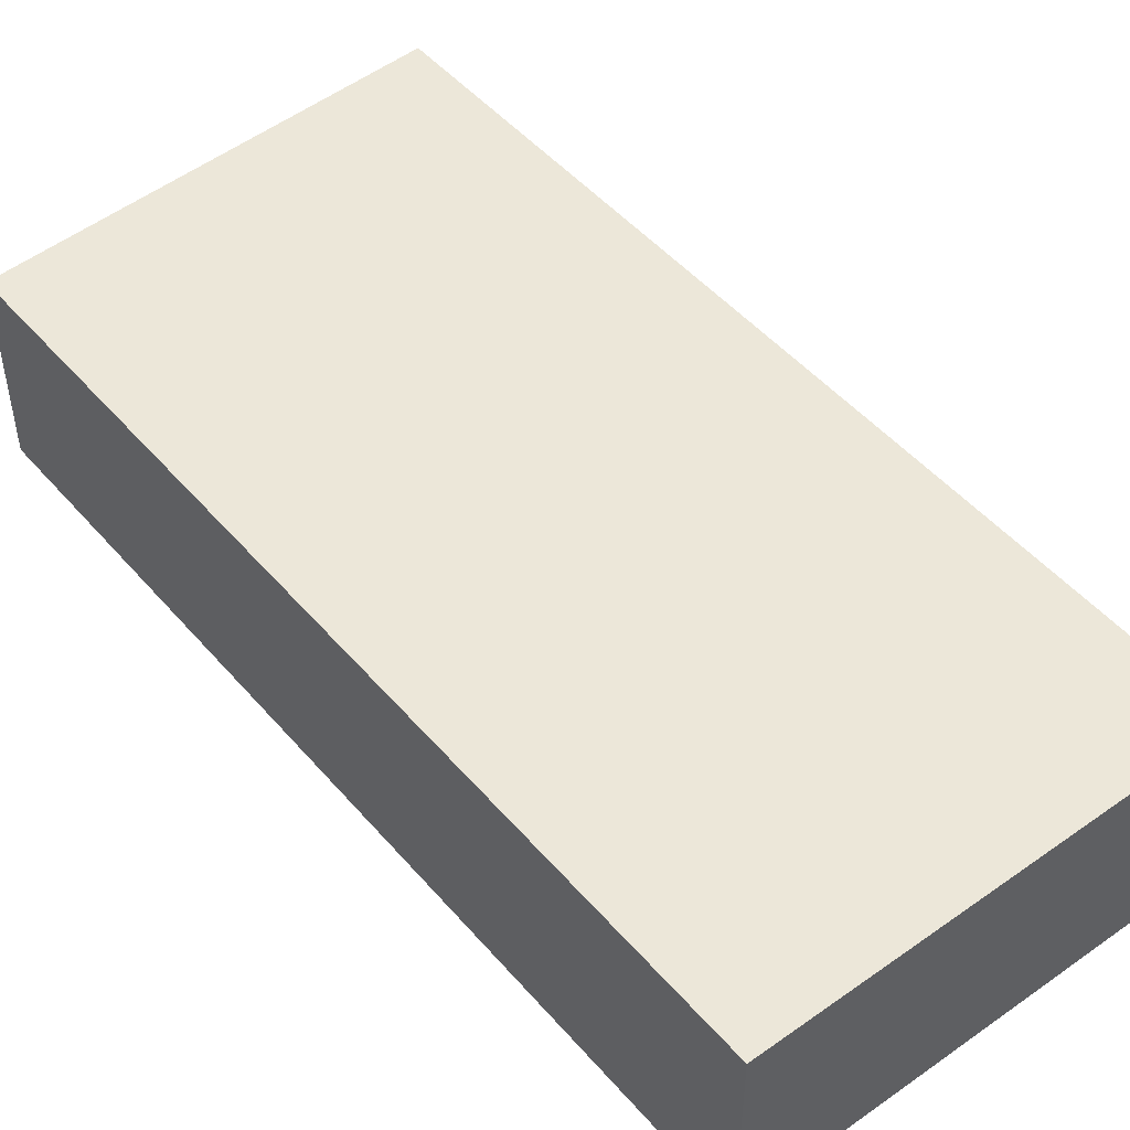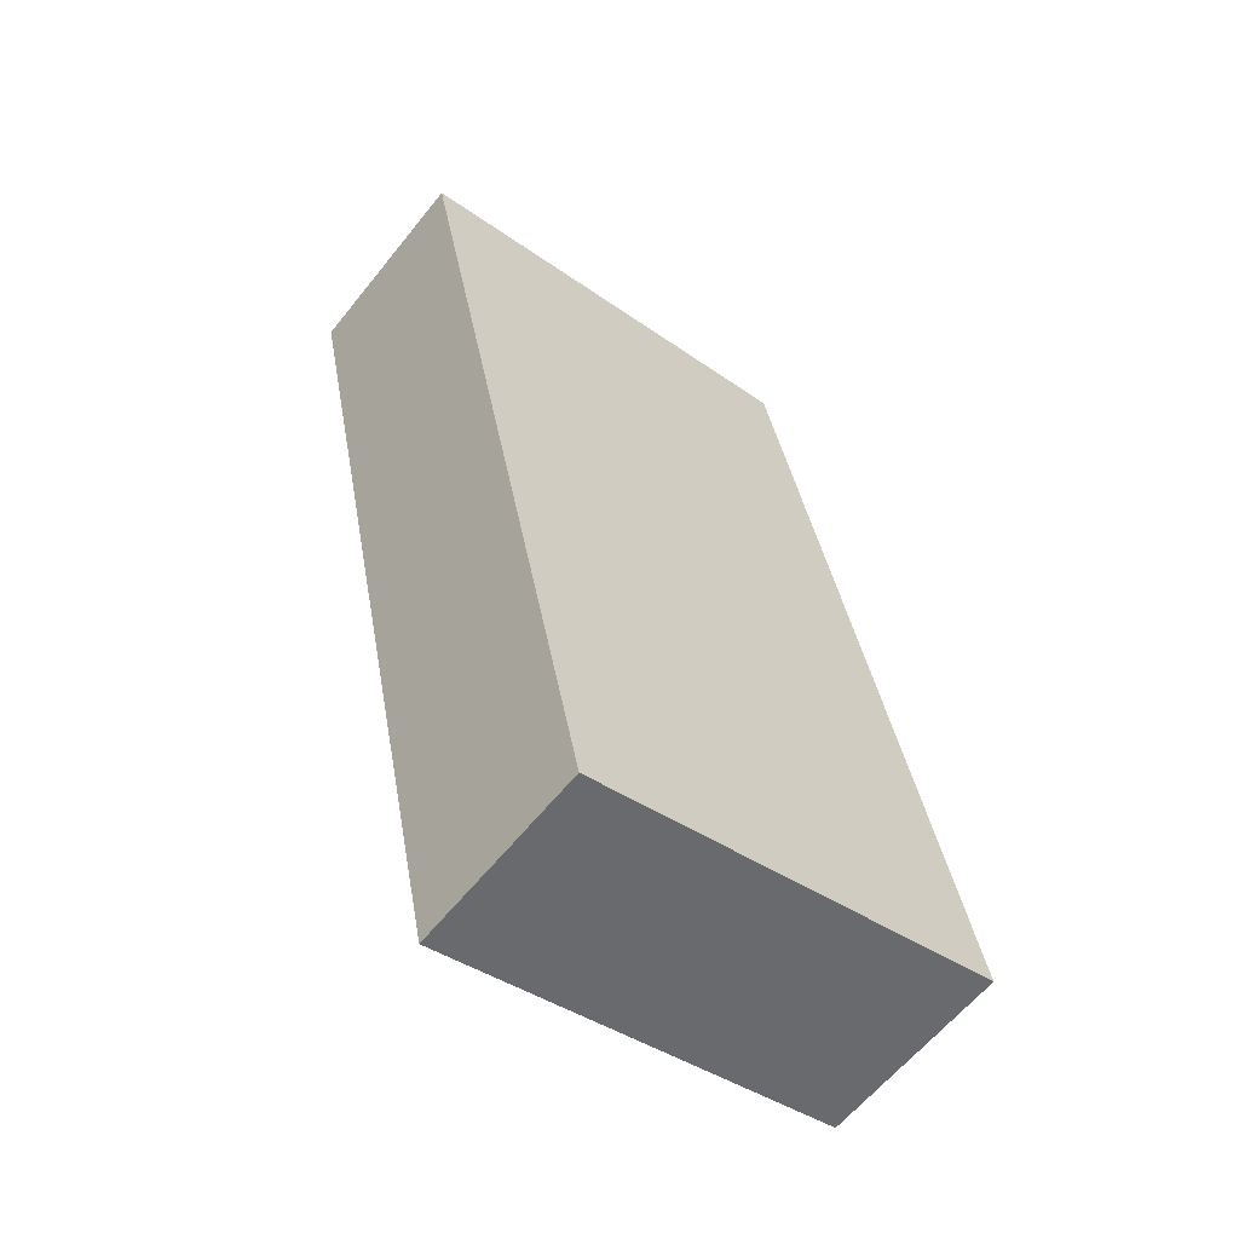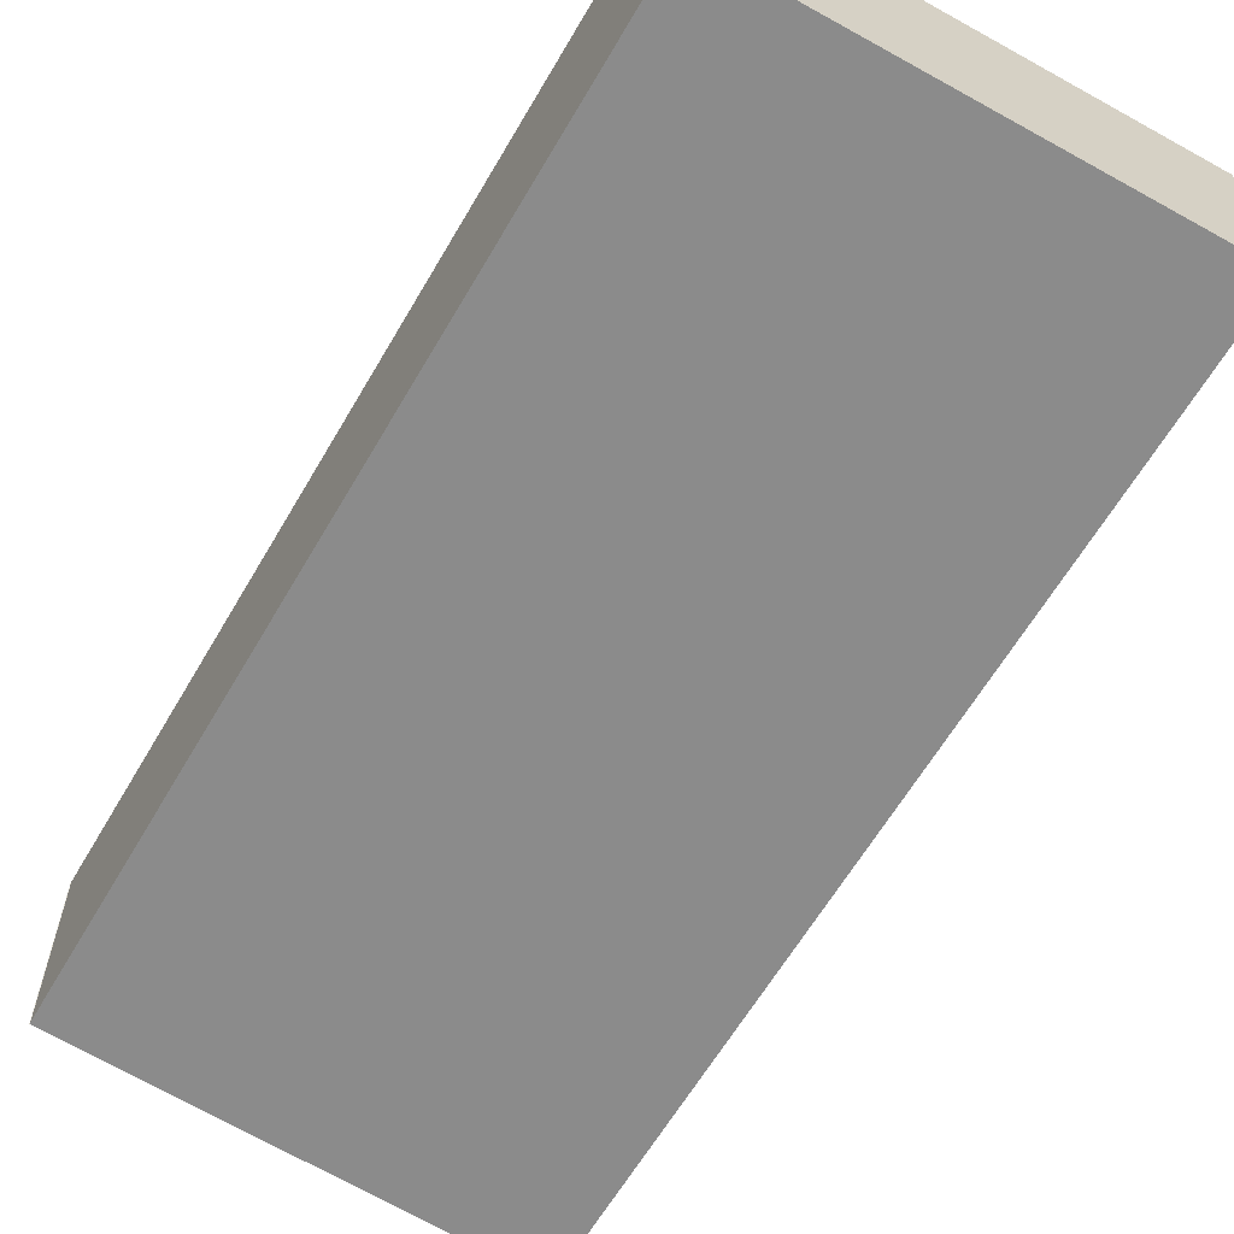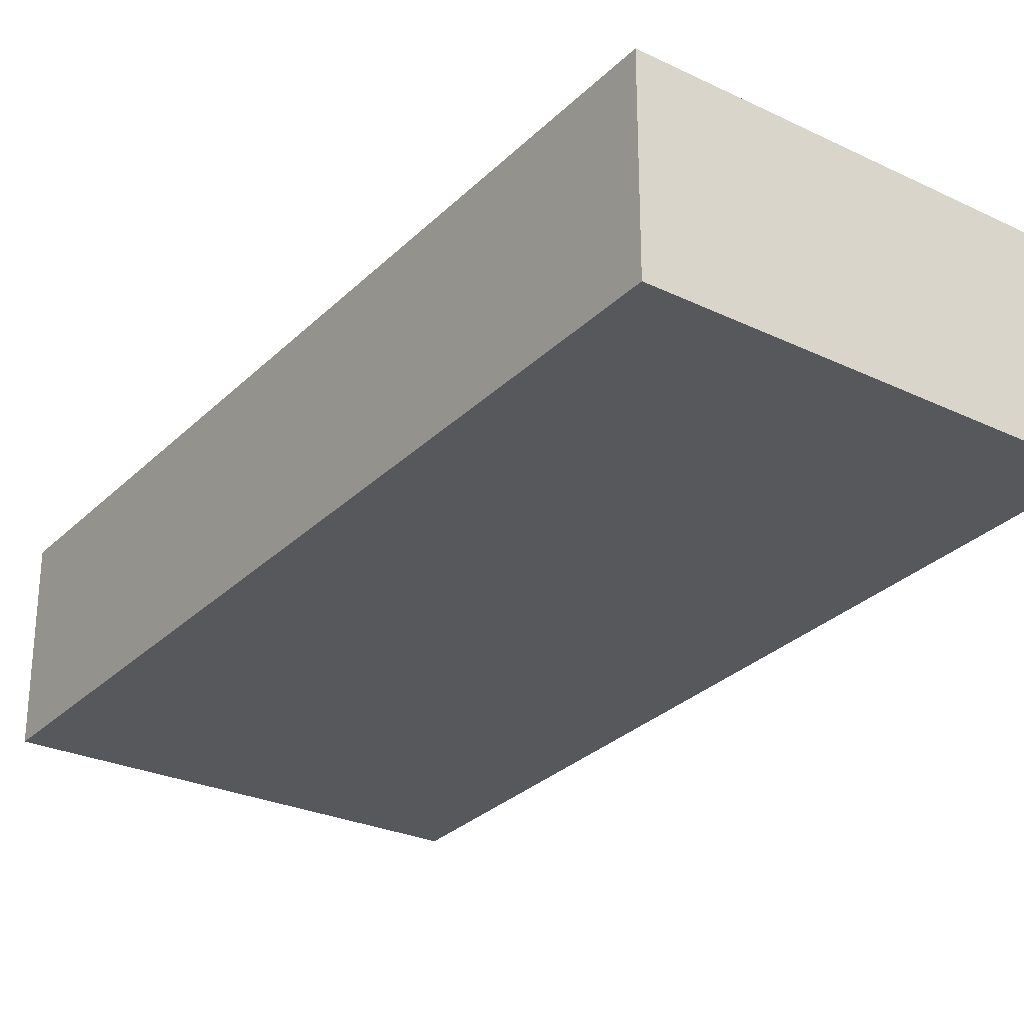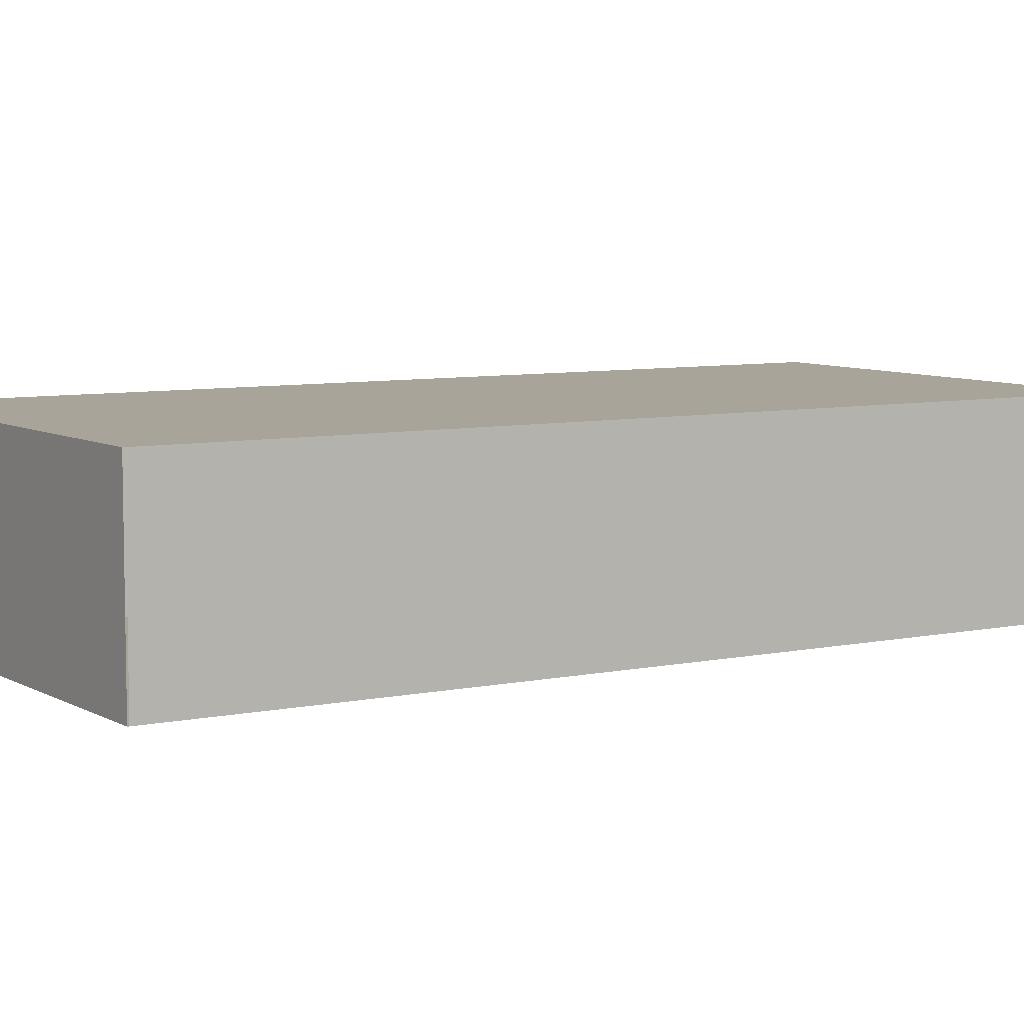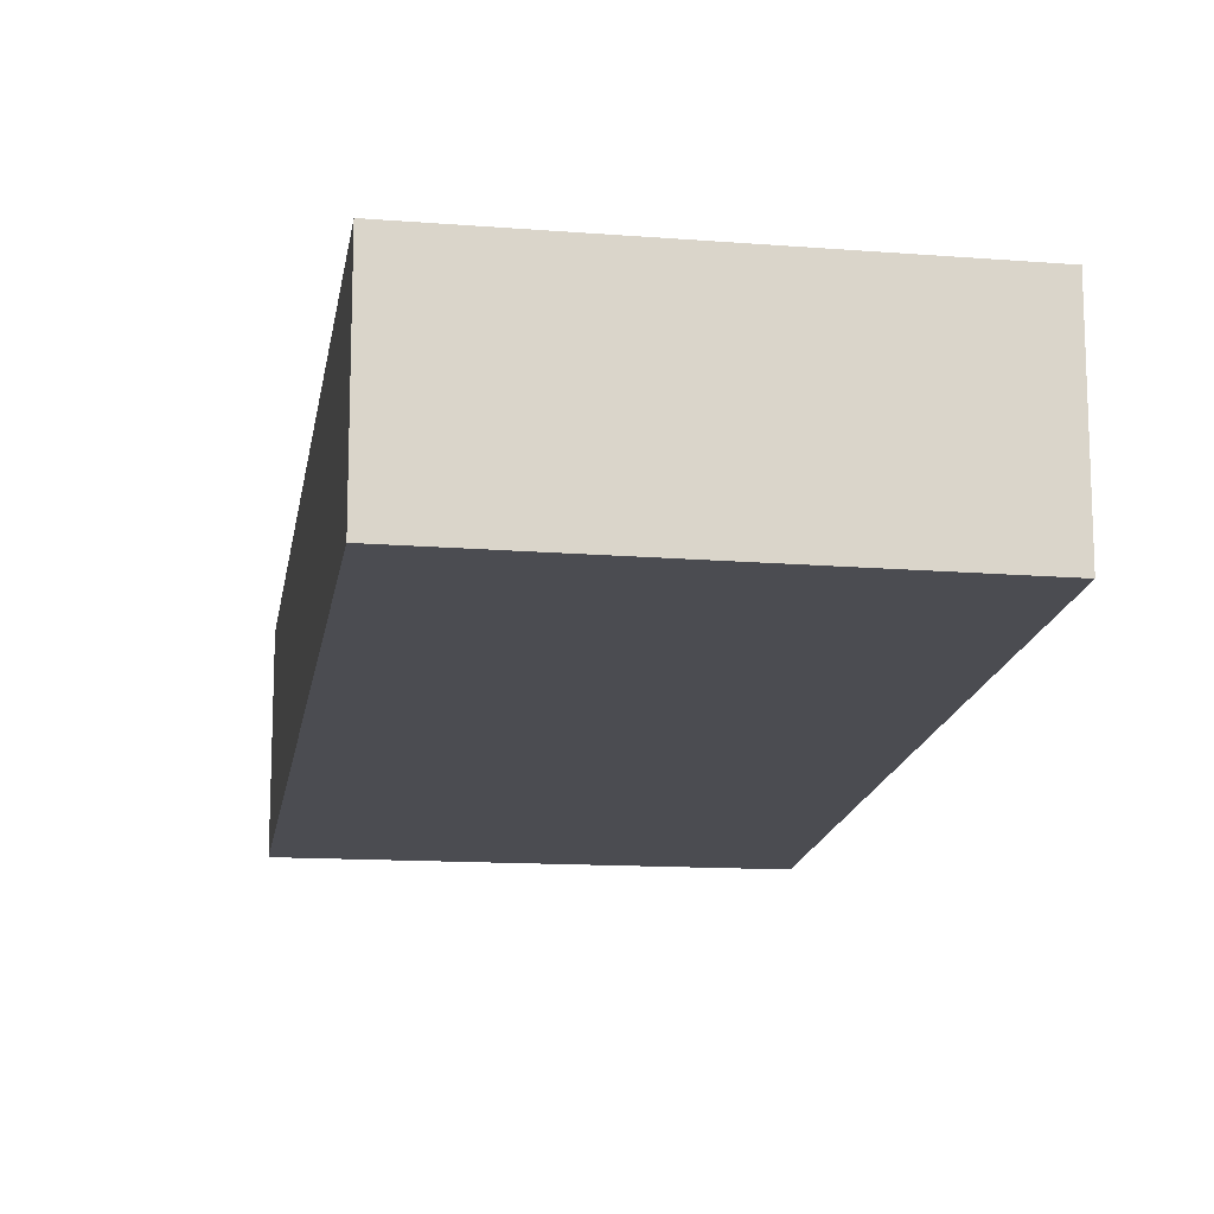
<metadata>
{"format":"obj","ext":"obj","renderer":"f3d","projection":"perspective","resolution":1024,"background":"white","views":[{"elev":49.8,"azim":-27.3,"up":"+Y"},{"elev":-61.0,"azim":141.5,"up":"+Z"},{"elev":-63.8,"azim":-18.6,"up":"+Y"},{"elev":-28.6,"azim":157.1,"up":"+Y"},{"elev":7.1,"azim":-109.7,"up":"+Y"},{"elev":-15.5,"azim":-176.4,"up":"+Y"}]}
</metadata>
<code>
v  2.787 1.282 -0.655
v  1.208 1.282 5.844
v  4.064 1.282 5.302
v  0.002 1.282 0.011
v  0 1.282 7.85e-17
v  1.208 -3.578e-16 5.844
v  4.064 -3.247e-16 5.302
v  2.787 4.011e-17 -0.655
v  0 0 0
v  0.002 -6.736e-19 0.011
g defaultobject
f 1 2 3
f 2 1 4
f 4 1 5
f 6 3 2
f 3 6 7
f 7 1 3
f 1 7 8
f 8 5 1
f 5 8 9
f 10 2 4
f 2 10 6
f 6 8 7
f 8 6 10
f 8 10 9

</code>
